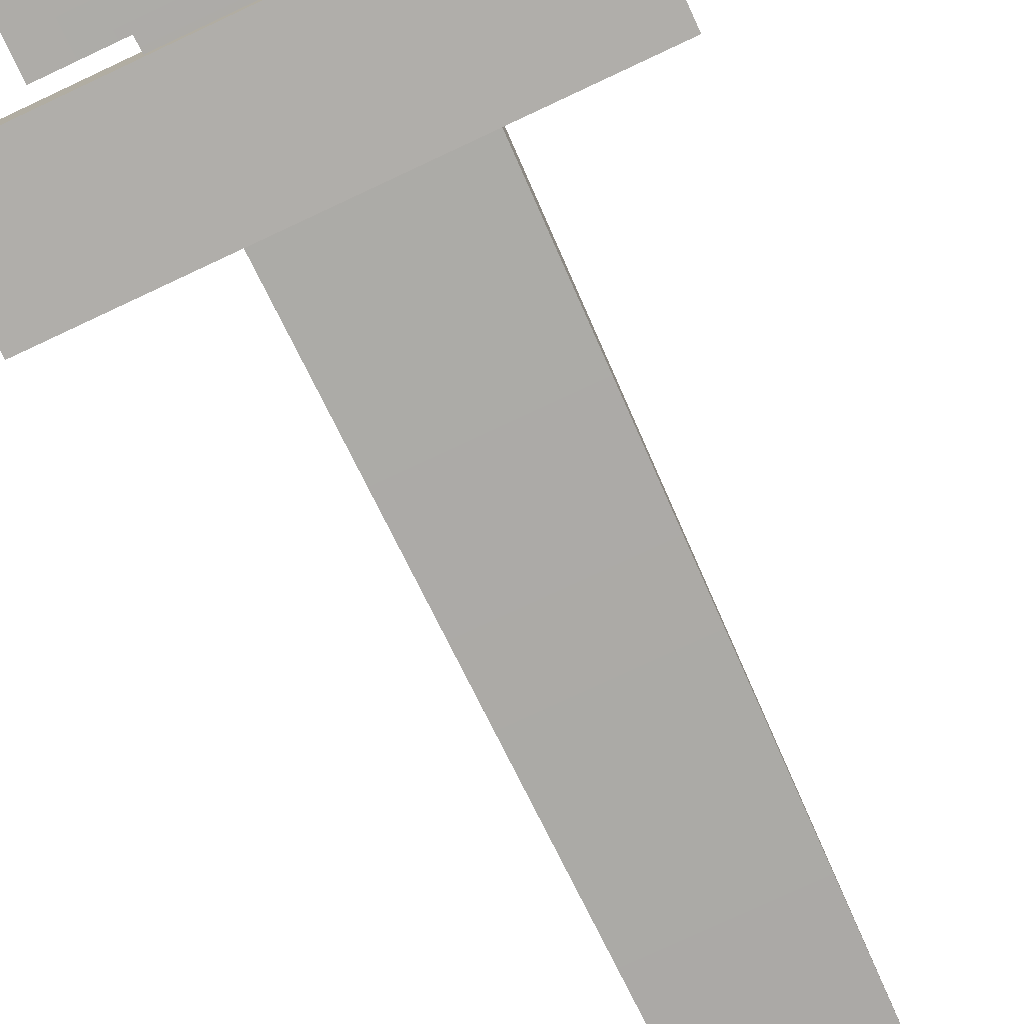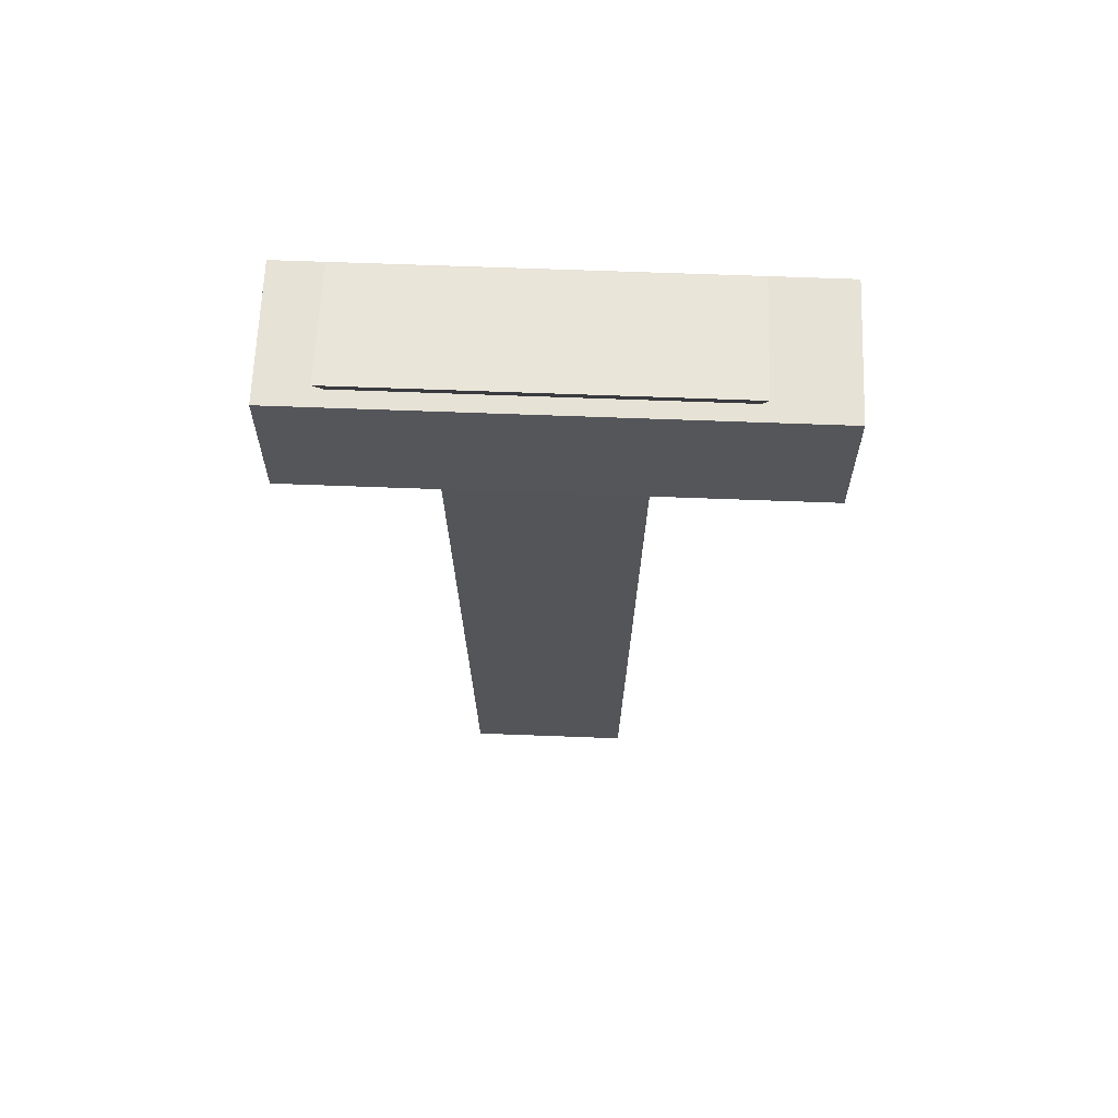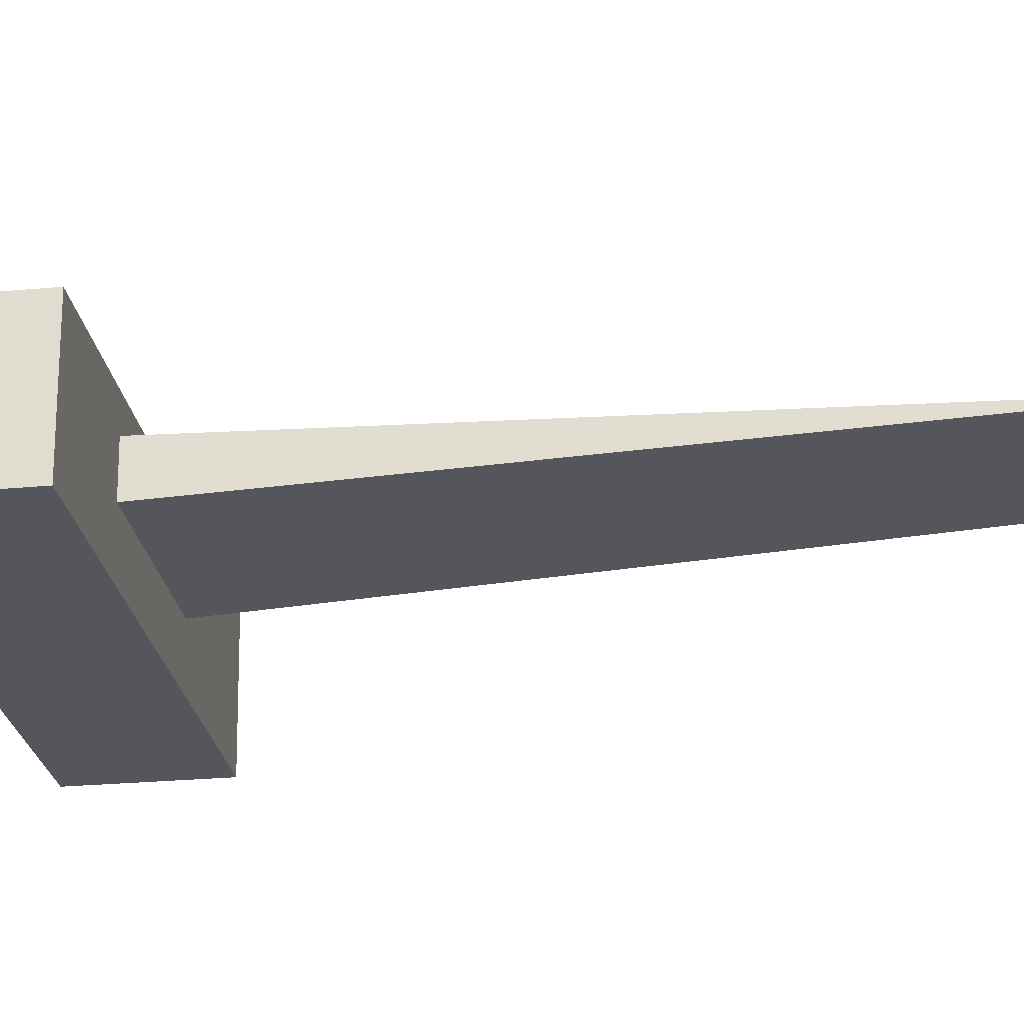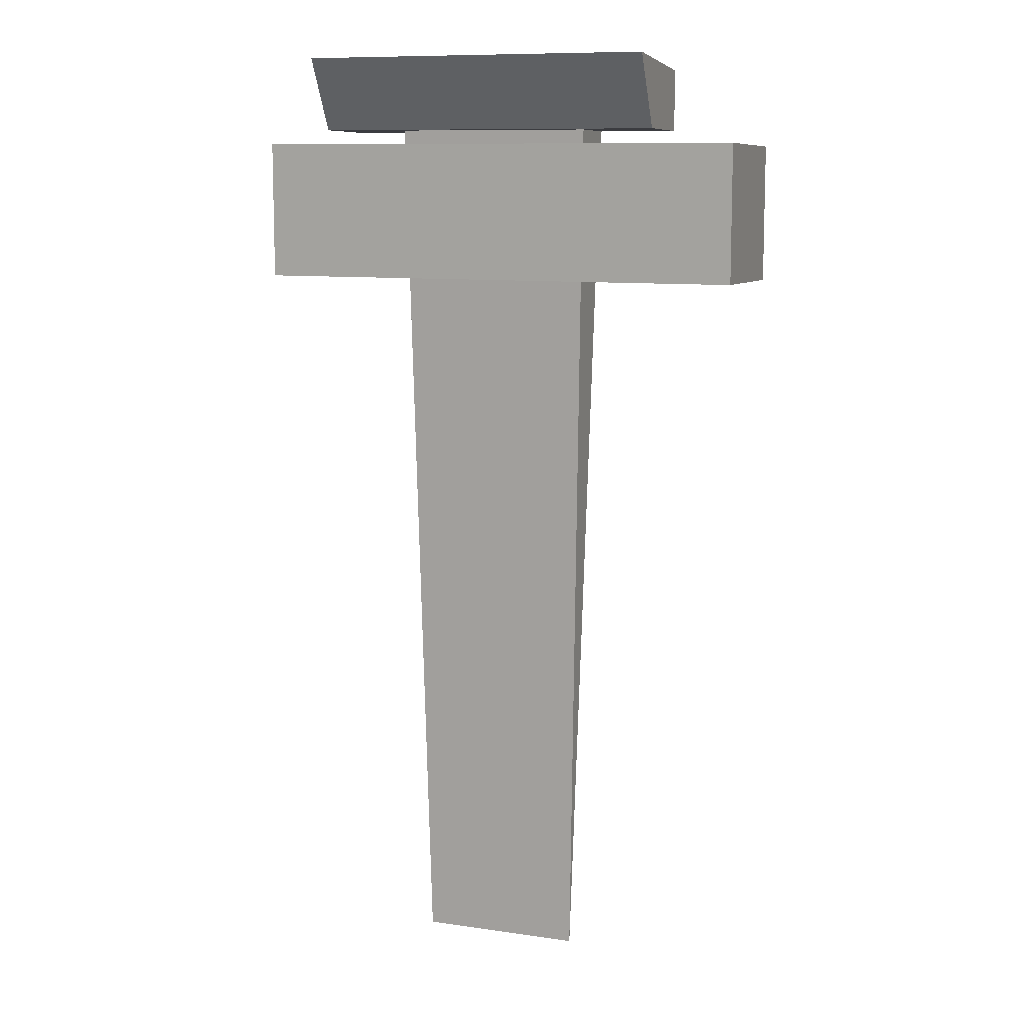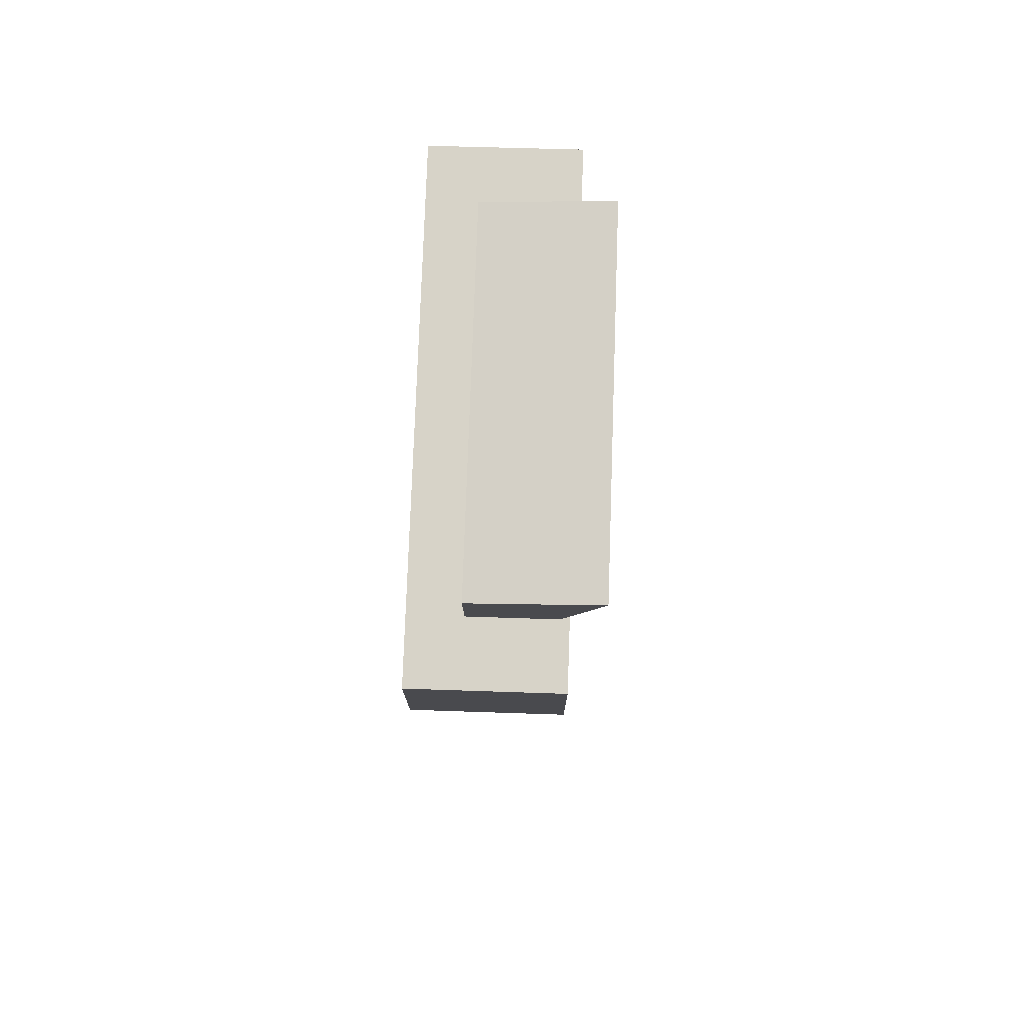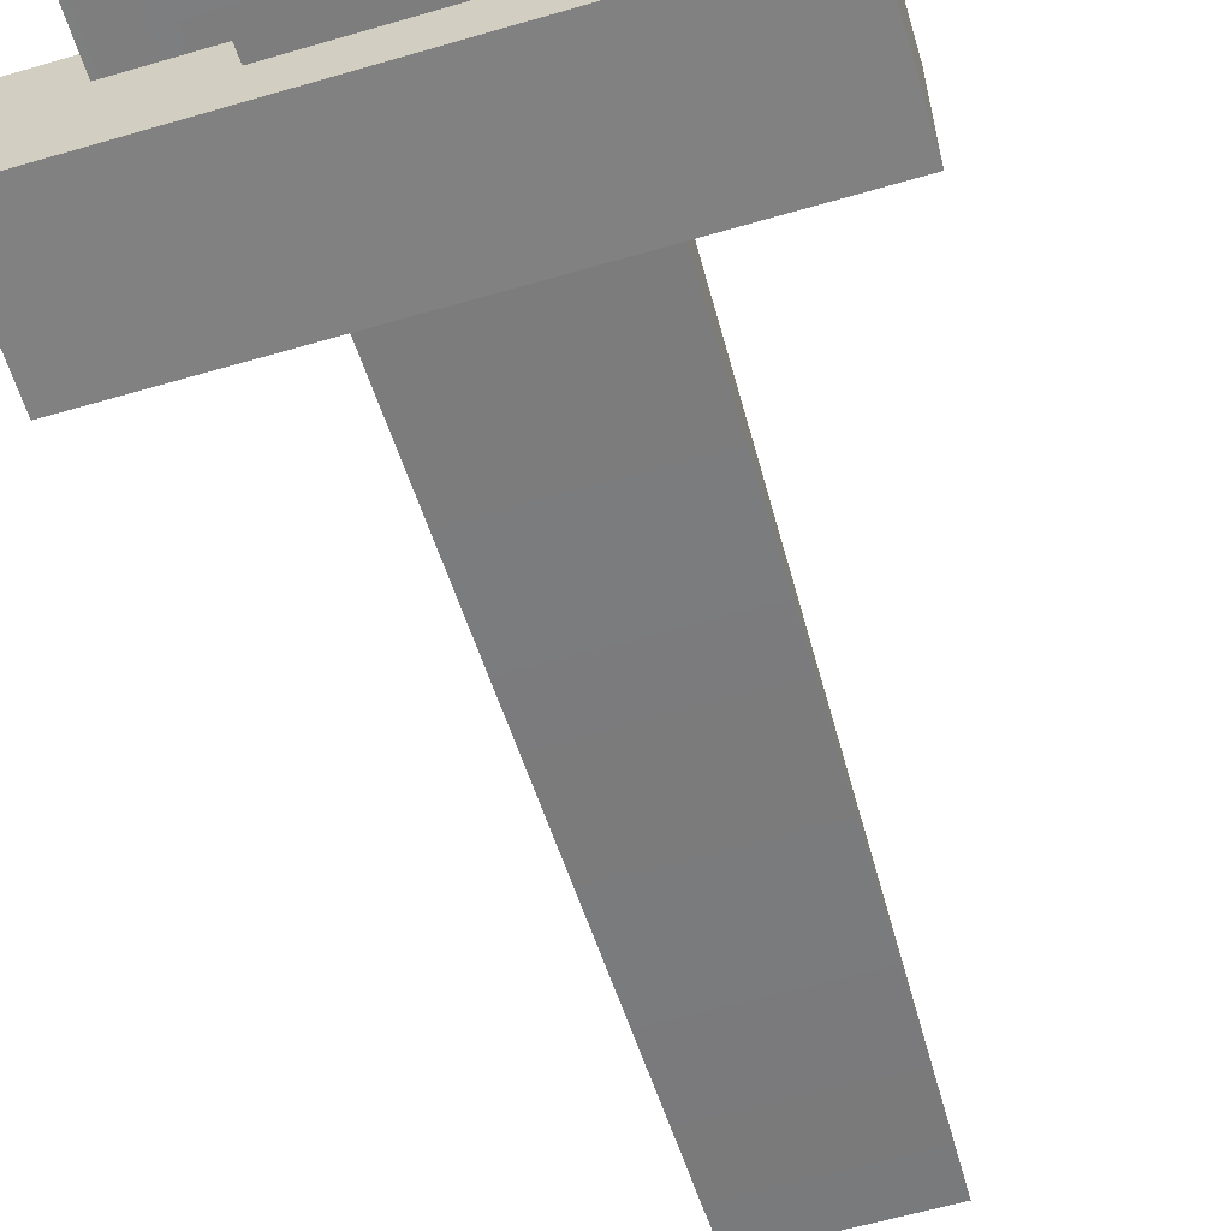
<metadata>
{"format":"obj","ext":"obj","renderer":"f3d","projection":"perspective","resolution":1024,"background":"white","views":[{"elev":-77.8,"azim":-155.0,"up":"+Z"},{"elev":64.6,"azim":2.2,"up":"+Y"},{"elev":-26.2,"azim":-81.6,"up":"+Z"},{"elev":10.1,"azim":20.2,"up":"+Y"},{"elev":76.7,"azim":-88.0,"up":"+Y"},{"elev":-60.5,"azim":-163.4,"up":"+Z"}]}
</metadata>
<code>
g sight_rear_ak_izhmash_akm_std_LOD1
v 0.01072 0.04878 -0.002631
v 0.01072 0.05248 -0.002693
v 0.005944 0.04878 -0.002631
v -0.006072 0.04878 -0.002631
v -0.01084 0.05248 -0.002693
v -0.01084 0.04878 -0.002631
v -0.005037 -0.004831 -0.0001395
v 0.00491 -0.004831 -0.0001395
v -0.01084 0.04887 0.002331
v -0.006072 0.04884 0.001049
v -0.01084 0.04878 -0.002631
v -0.006072 0.04878 -0.002631
v 0.005944 0.04884 0.001049
v 0.01072 0.04887 0.002331
v 0.01072 0.04878 -0.002631
v 0.005944 0.04878 -0.002631
v 0.01072 0.05326 0.004656
v 0.01072 0.05248 -0.002693
v 0.01072 0.04887 0.002331
v 0.01072 0.04878 -0.002631
v -0.01084 0.05326 0.004656
v -0.01084 0.04887 0.002331
v -0.01084 0.05248 -0.002693
v -0.01084 0.04878 -0.002631
v 0.01072 0.05248 -0.002693
v 0.01072 0.05326 0.004656
v -0.01084 0.05248 -0.002693
v -0.01084 0.05326 0.004656
v -0.01084 0.05326 0.004656
v 0.01072 0.05326 0.004656
v -0.01084 0.04887 0.002331
v 0.01072 0.04887 0.002331
v 0.01588 0.04798 0.002875
v 0.01588 0.04782 -0.005777
v 0.01588 0.03957 0.002875
v 0.01588 0.03941 -0.005777
v -0.0146 0.04798 0.002875
v -0.0146 0.04782 -0.005777
v 0.01588 0.04798 0.002875
v 0.01588 0.04782 -0.005777
v -0.0146 0.04782 -0.005777
v -0.0146 0.03941 -0.005777
v 0.01588 0.04782 -0.005777
v 0.01588 0.03941 -0.005777
v -0.0146 0.03941 -0.005777
v -0.0146 0.03957 0.002875
v 0.01588 0.03941 -0.005777
v 0.01588 0.03957 0.002875
v -0.0146 0.03957 0.002875
v -0.0146 0.04798 0.002875
v 0.01588 0.03957 0.002875
v 0.01588 0.04798 0.002875
v -0.0146 0.04798 0.002875
v -0.0146 0.03957 0.002875
v -0.0146 0.04782 -0.005777
v -0.0146 0.03941 -0.005777
v 0.005944 0.04884 0.001049
v 0.00491 -0.004831 -0.0001395
v -0.006072 0.04884 0.001049
v -0.005037 -0.004831 -0.0001395
v 0.005944 0.04884 0.001049
v 0.005944 0.04878 -0.002631
v 0.00491 -0.004831 -0.0001395
v -0.006072 0.04884 0.001049
v -0.005037 -0.004831 -0.0001395
v -0.006072 0.04878 -0.002631
g sight_rear_ak_izhmash_akm_std_LOD1_0
f 3 2 1
f 4 2 3
f 2 4 5
f 6 5 4
f 3 7 4
f 7 3 8
f 11 10 9
f 10 11 12
f 13 9 10
f 9 13 14
f 13 15 14
f 15 13 16
f 19 18 17
f 18 19 20
f 23 22 21
f 22 23 24
f 27 26 25
f 26 27 28
f 31 30 29
f 30 31 32
f 35 34 33
f 34 35 36
f 39 38 37
f 38 39 40
f 43 42 41
f 42 43 44
f 47 46 45
f 46 47 48
f 51 50 49
f 50 51 52
f 55 54 53
f 54 55 56
f 59 58 57
f 58 59 60
f 63 62 61
f 66 65 64

</code>
